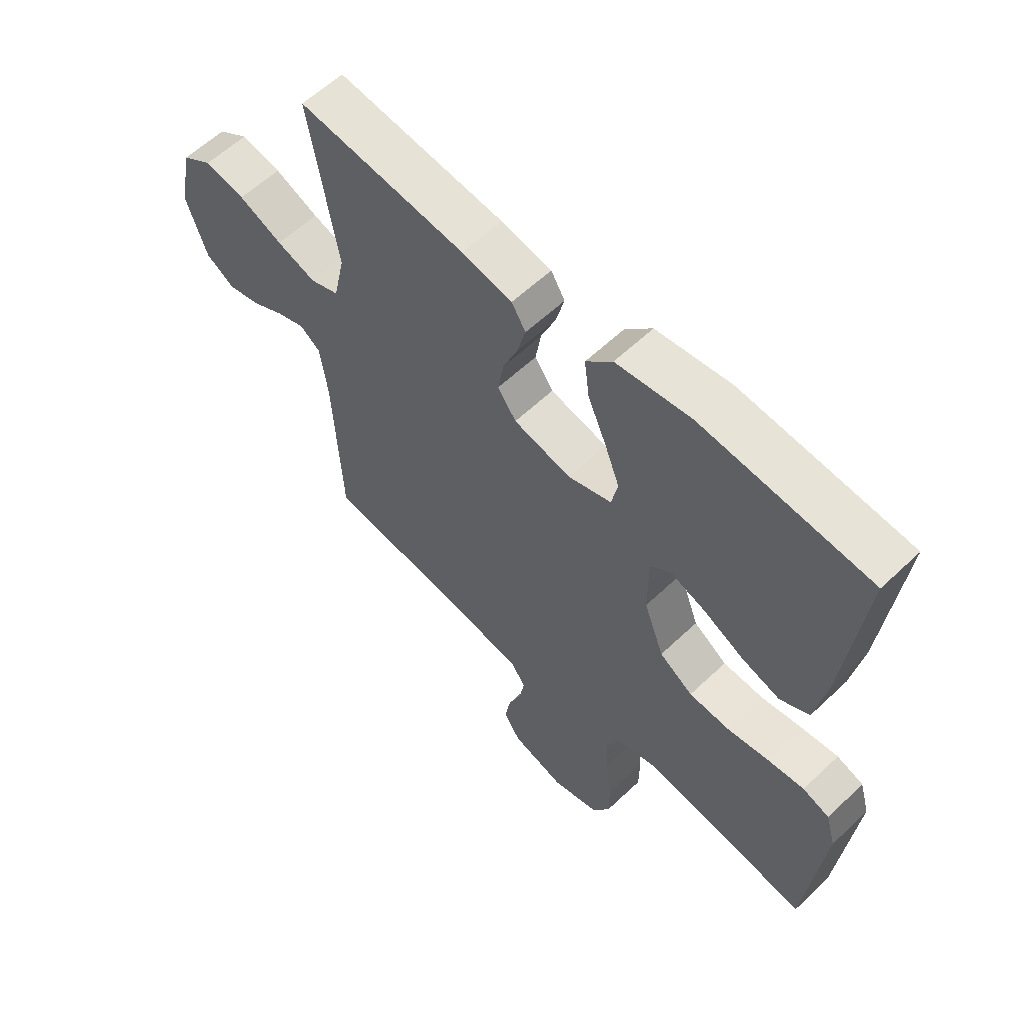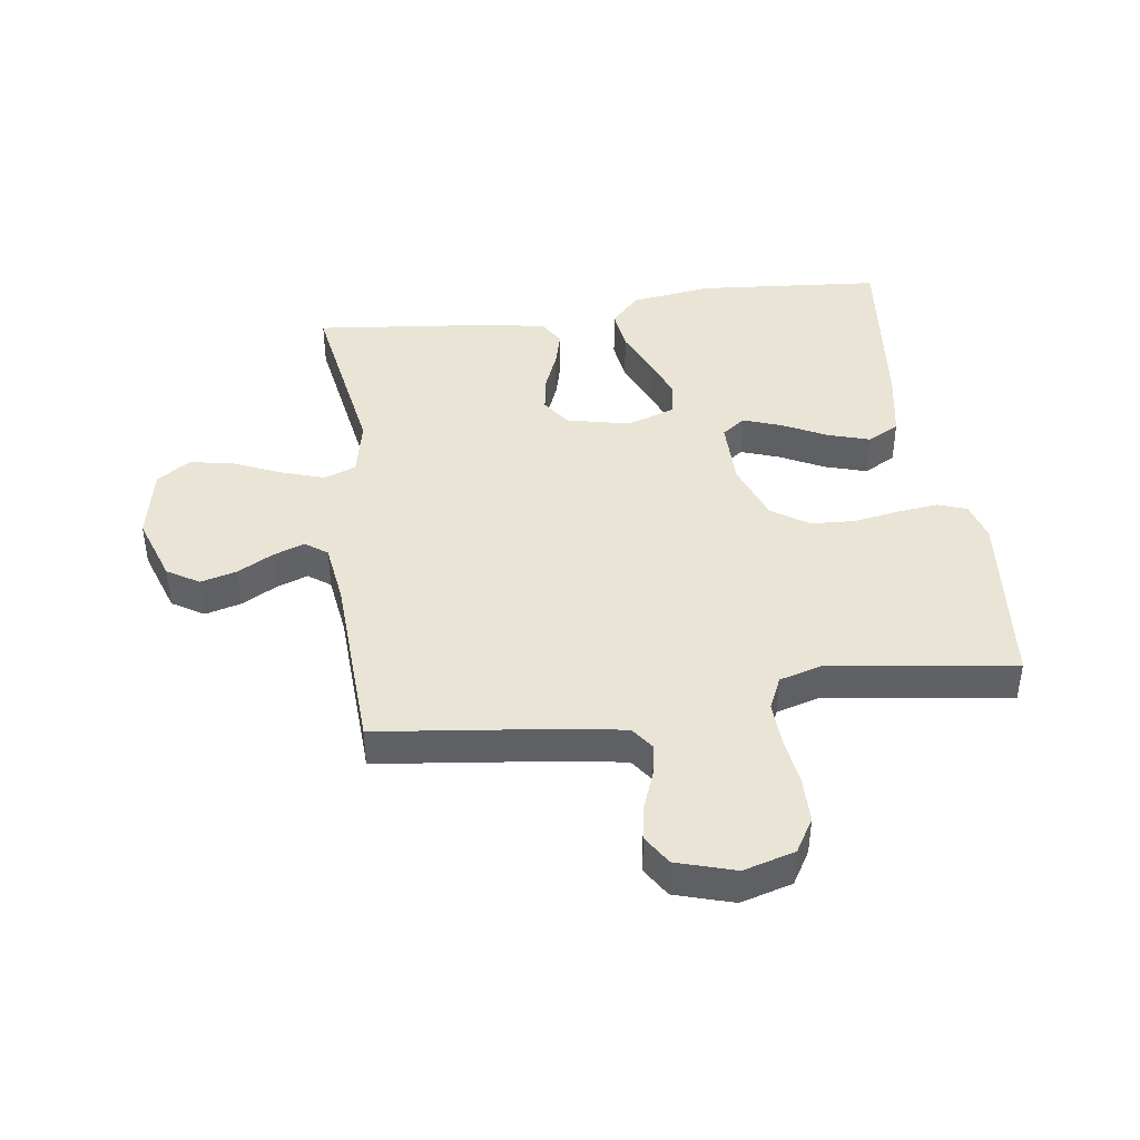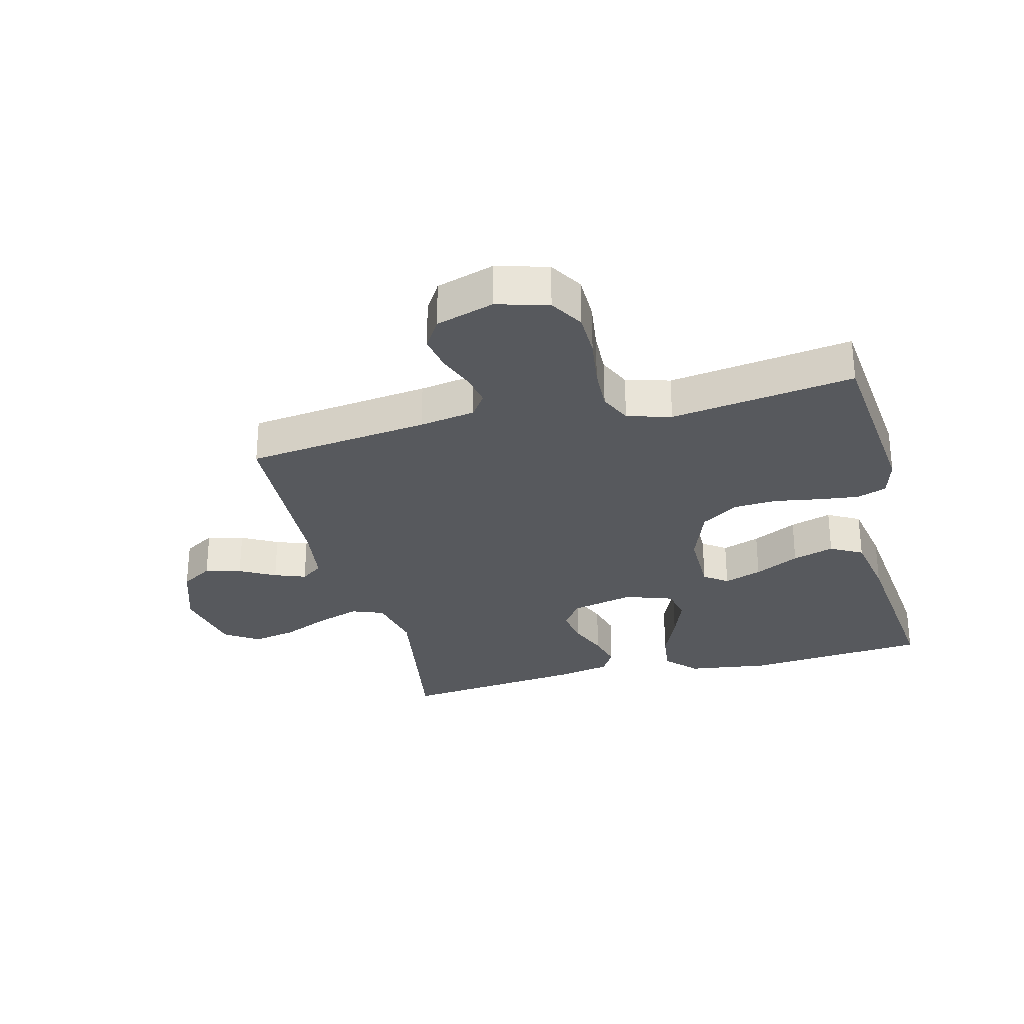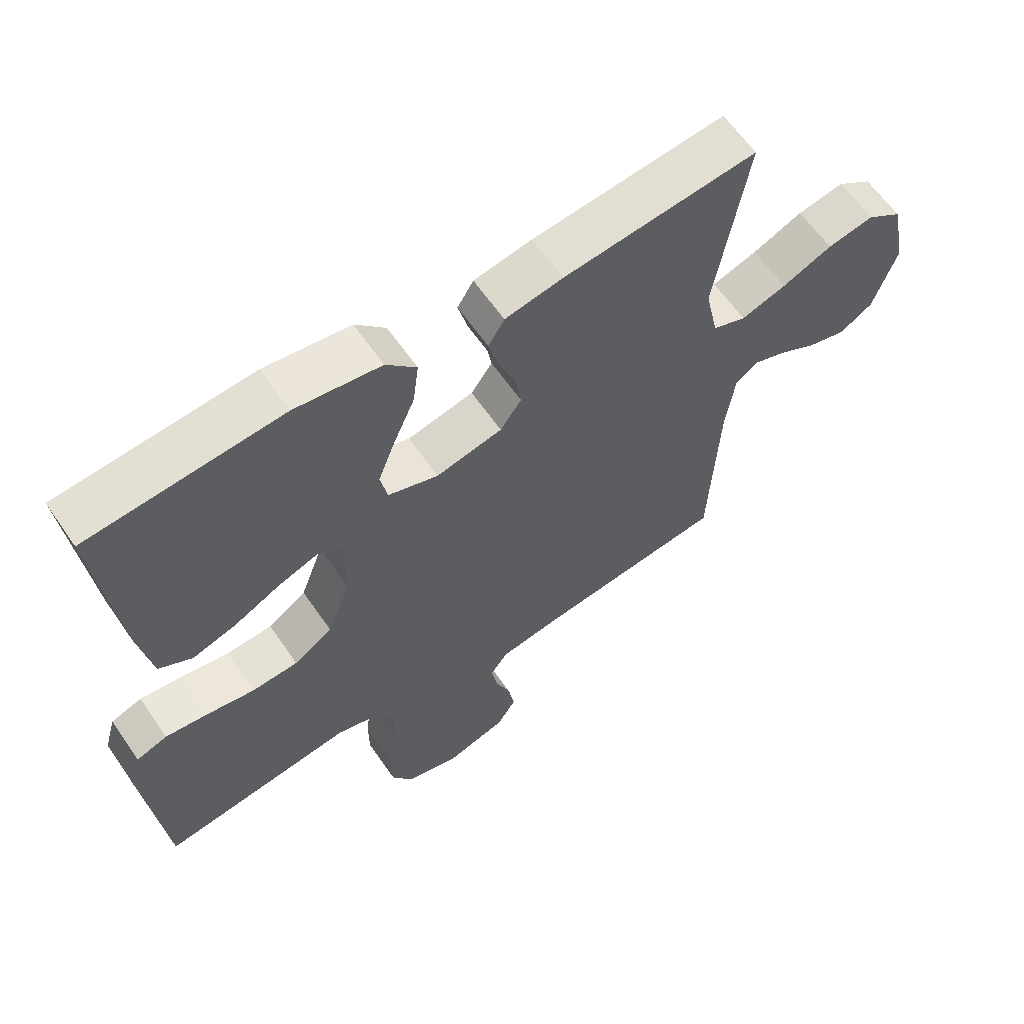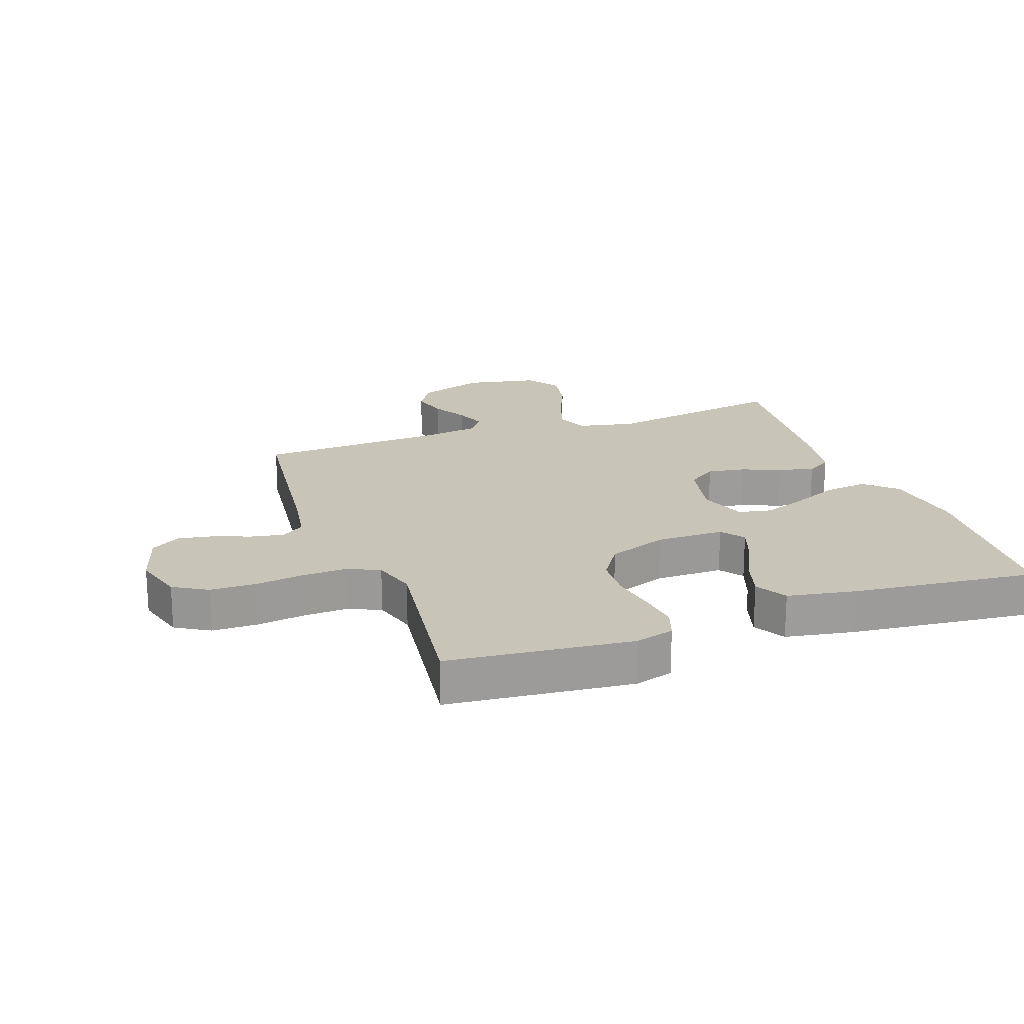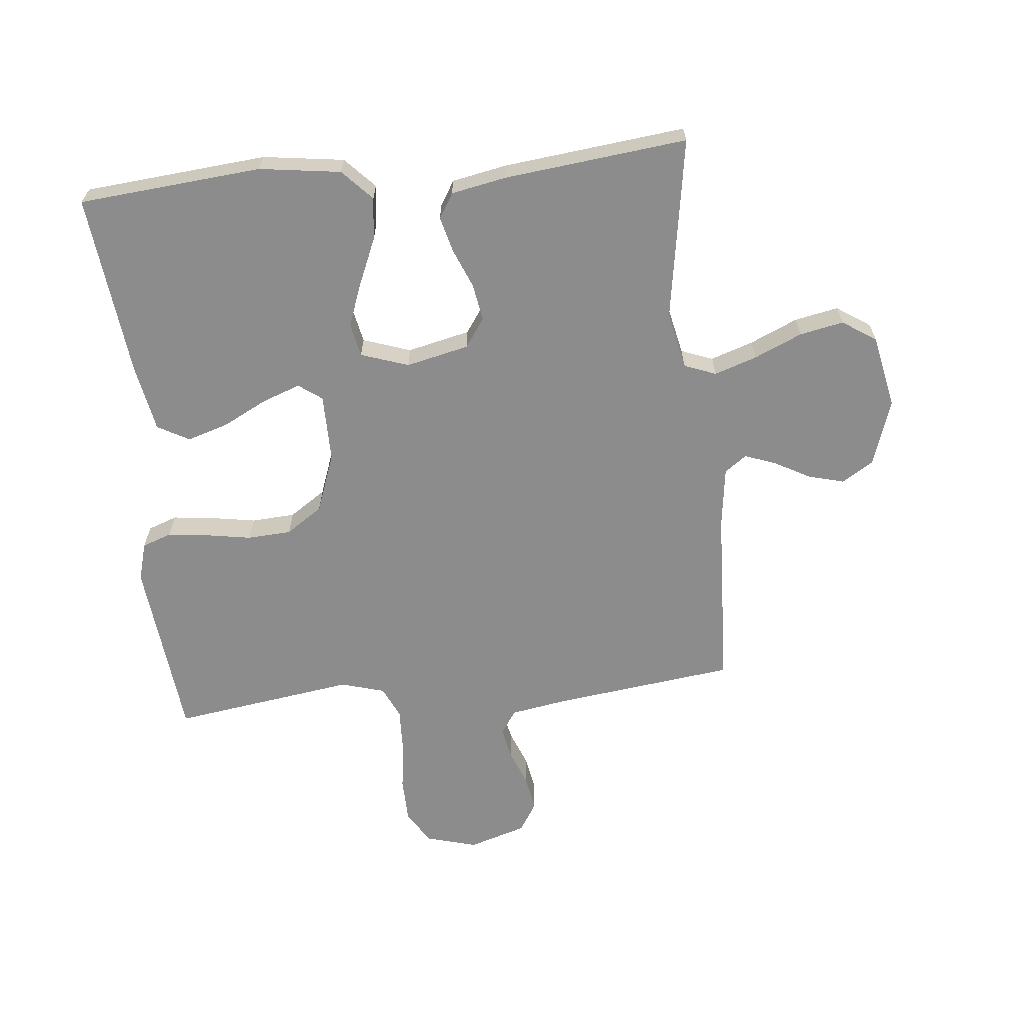
<metadata>
{"format":"obj","ext":"obj","renderer":"f3d","projection":"perspective","resolution":1024,"background":"white","views":[{"elev":59.6,"azim":-134.2,"up":"+Z"},{"elev":42.6,"azim":172.1,"up":"+Y"},{"elev":-29.2,"azim":-165.6,"up":"+Y"},{"elev":62.0,"azim":-34.5,"up":"+Z"},{"elev":20.2,"azim":-109.8,"up":"+Y"},{"elev":-64.2,"azim":6.0,"up":"+Y"}]}
</metadata>
<code>
v 0.5 0.07 0.5
v 0.45 0.07 0.2
v 0.47 0.07 0.106
v 0.522 0.07 0.086
v 0.592 0.07 0.109
v 0.67 0.07 0.143
v 0.742 0.07 0.157
v 0.797 0.07 0.12
v 0.821 0.07 0
v 0.784 0.07 -0.109
v 0.732 0.07 -0.141
v 0.673 0.07 -0.125
v 0.615 0.07 -0.093
v 0.564 0.07 -0.074
v 0.528 0.07 -0.1
v 0.514 0.07 -0.2
v 0.5 0.07 -0.5
v 0.2 0.07 -0.536
v 0.109 0.07 -0.551
v 0.082 0.07 -0.589
v 0.092 0.07 -0.642
v 0.115 0.07 -0.702
v 0.125 0.07 -0.76
v 0.095 0.07 -0.808
v 0 0.07 -0.837
v -0.084 0.07 -0.813
v -0.117 0.07 -0.758
v -0.118 0.07 -0.684
v -0.107 0.07 -0.604
v -0.104 0.07 -0.532
v -0.128 0.07 -0.479
v -0.2 0.07 -0.458
v -0.5 0.07 -0.5
v -0.53 0.07 -0.2
v -0.512 0.07 -0.137
v -0.464 0.07 -0.12
v -0.398 0.07 -0.128
v -0.323 0.07 -0.141
v -0.251 0.07 -0.137
v -0.191 0.07 -0.097
v -0.155 0.07 0
v -0.155 0.07 0.111
v -0.193 0.07 0.139
v -0.255 0.07 0.117
v -0.328 0.07 0.08
v -0.396 0.07 0.059
v -0.448 0.07 0.088
v -0.468 0.07 0.2
v -0.5 0.07 0.5
v -0.2 0.07 0.525
v -0.067 0.07 0.506
v -0.02 0.07 0.456
v -0.029 0.07 0.386
v -0.062 0.07 0.31
v -0.089 0.07 0.239
v -0.078 0.07 0.184
v 0 0.07 0.157
v 0.103 0.07 0.18
v 0.136 0.07 0.227
v 0.126 0.07 0.288
v 0.1 0.07 0.352
v 0.085 0.07 0.41
v 0.11 0.07 0.451
v 0.2 0.07 0.468
v 0.5 0 0.5
v 0.45 0 0.2
v 0.47 0 0.106
v 0.522 0 0.086
v 0.592 0 0.109
v 0.67 0 0.143
v 0.742 0 0.157
v 0.797 0 0.12
v 0.821 0 0
v 0.784 0 -0.109
v 0.732 0 -0.141
v 0.673 0 -0.125
v 0.615 0 -0.093
v 0.564 0 -0.074
v 0.528 0 -0.1
v 0.514 0 -0.2
v 0.5 0 -0.5
v 0.2 0 -0.536
v 0.109 0 -0.551
v 0.082 0 -0.589
v 0.092 0 -0.642
v 0.115 0 -0.702
v 0.125 0 -0.76
v 0.095 0 -0.808
v 0 0 -0.837
v -0.084 0 -0.813
v -0.117 0 -0.758
v -0.118 0 -0.684
v -0.107 0 -0.604
v -0.104 0 -0.532
v -0.128 0 -0.479
v -0.2 0 -0.458
v -0.5 0 -0.5
v -0.53 0 -0.2
v -0.512 0 -0.137
v -0.464 0 -0.12
v -0.398 0 -0.128
v -0.323 0 -0.141
v -0.251 0 -0.137
v -0.191 0 -0.097
v -0.155 0 0
v -0.155 0 0.111
v -0.193 0 0.139
v -0.255 0 0.117
v -0.328 0 0.08
v -0.396 0 0.059
v -0.448 0 0.088
v -0.468 0 0.2
v -0.5 0 0.5
v -0.2 0 0.525
v -0.067 0 0.506
v -0.02 0 0.456
v -0.029 0 0.386
v -0.062 0 0.31
v -0.089 0 0.239
v -0.078 0 0.184
v 0 0 0.157
v 0.103 0 0.18
v 0.136 0 0.227
v 0.126 0 0.288
v 0.1 0 0.352
v 0.085 0 0.41
v 0.11 0 0.451
v 0.2 0 0.468
f 64 1 2
f 63 64 2
f 62 63 2
f 61 62 2
f 60 61 2
f 59 60 2 3
f 58 59 3 4
f 57 58 4
f 52 53 54
f 51 52 54
f 50 51 54
f 49 50 54
f 48 49 54
f 47 48 54
f 46 47 54
f 45 46 54
f 44 45 54
f 43 44 54 55
f 42 43 55 56
f 36 37 38
f 35 36 38
f 34 35 38
f 33 34 38
f 32 33 38
f 31 32 38 39
f 30 31 39 40
f 27 28 29
f 26 27 29
f 25 26 29
f 24 25 29
f 23 24 29
f 22 23 29
f 21 22 29
f 20 21 29 30
f 30 40 41
f 20 30 41
f 19 20 41
f 16 17 18
f 42 56 57
f 41 42 57
f 19 41 57
f 18 19 57
f 16 18 57
f 15 16 57
f 11 12 13
f 10 11 13
f 9 10 13
f 8 9 13
f 7 8 13
f 6 7 13
f 5 6 13
f 14 15 57 4
f 4 5 13 14
f 66 65 128
f 66 128 127
f 66 127 126
f 66 126 125
f 66 125 124
f 67 66 124 123
f 68 67 123 122
f 68 122 121
f 118 117 116
f 118 116 115
f 118 115 114
f 118 114 113
f 118 113 112
f 118 112 111
f 118 111 110
f 118 110 109
f 118 109 108
f 119 118 108 107
f 120 119 107 106
f 102 101 100
f 102 100 99
f 102 99 98
f 102 98 97
f 102 97 96
f 103 102 96 95
f 104 103 95 94
f 93 92 91
f 93 91 90
f 93 90 89
f 93 89 88
f 93 88 87
f 93 87 86
f 93 86 85
f 94 93 85 84
f 105 104 94
f 105 94 84
f 105 84 83
f 82 81 80
f 121 120 106
f 121 106 105
f 121 105 83
f 121 83 82
f 121 82 80
f 121 80 79
f 77 76 75
f 77 75 74
f 77 74 73
f 77 73 72
f 77 72 71
f 77 71 70
f 77 70 69
f 68 121 79 78
f 78 77 69 68
f 1 65 66 2
f 2 66 67 3
f 3 67 68 4
f 4 68 69 5
f 5 69 70 6
f 6 70 71 7
f 7 71 72 8
f 8 72 73 9
f 9 73 74 10
f 10 74 75 11
f 11 75 76 12
f 12 76 77 13
f 13 77 78 14
f 14 78 79 15
f 15 79 80 16
f 16 80 81 17
f 17 81 82 18
f 18 82 83 19
f 19 83 84 20
f 20 84 85 21
f 21 85 86 22
f 22 86 87 23
f 23 87 88 24
f 24 88 89 25
f 25 89 90 26
f 26 90 91 27
f 27 91 92 28
f 28 92 93 29
f 29 93 94 30
f 30 94 95 31
f 31 95 96 32
f 32 96 97 33
f 33 97 98 34
f 34 98 99 35
f 35 99 100 36
f 36 100 101 37
f 37 101 102 38
f 38 102 103 39
f 39 103 104 40
f 40 104 105 41
f 41 105 106 42
f 42 106 107 43
f 43 107 108 44
f 44 108 109 45
f 45 109 110 46
f 46 110 111 47
f 47 111 112 48
f 48 112 113 49
f 49 113 114 50
f 50 114 115 51
f 51 115 116 52
f 52 116 117 53
f 53 117 118 54
f 54 118 119 55
f 55 119 120 56
f 56 120 121 57
f 57 121 122 58
f 58 122 123 59
f 59 123 124 60
f 60 124 125 61
f 61 125 126 62
f 62 126 127 63
f 63 127 128 64
f 64 128 65 1

</code>
